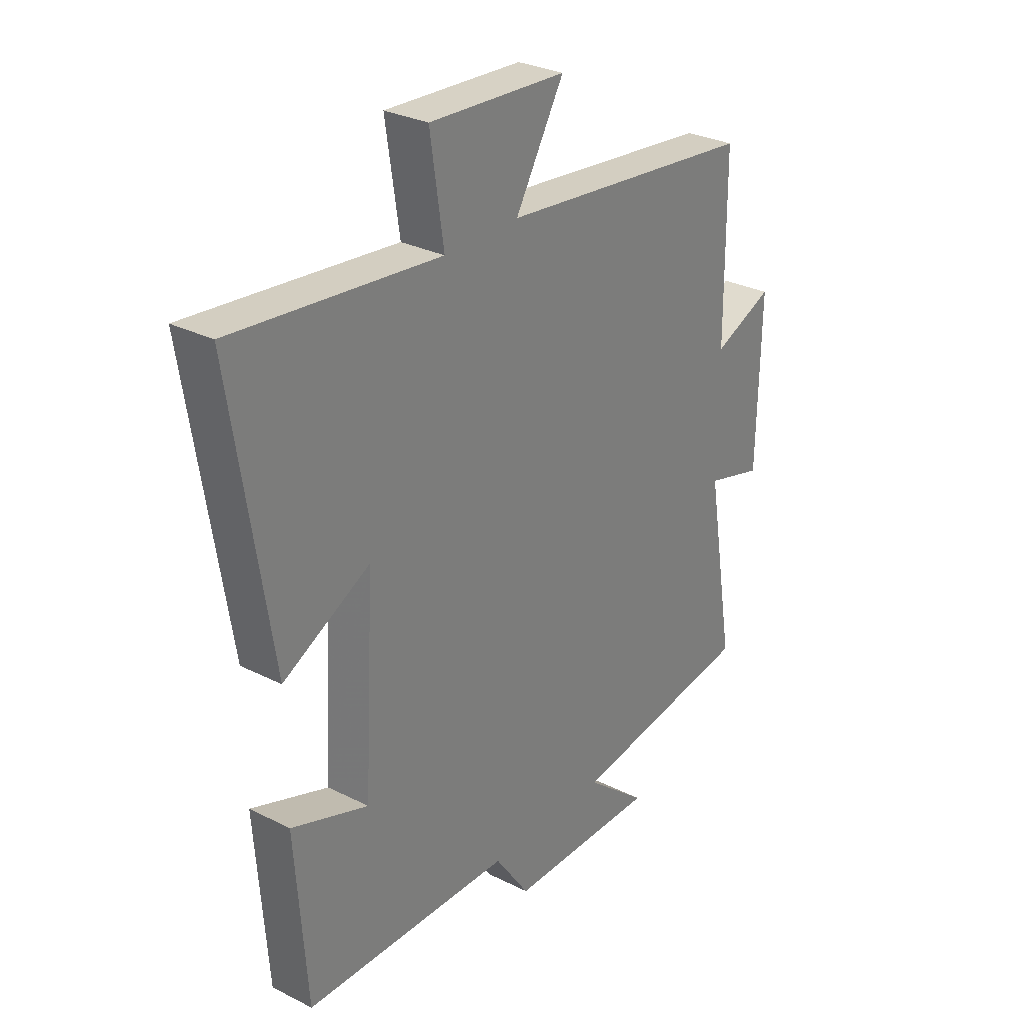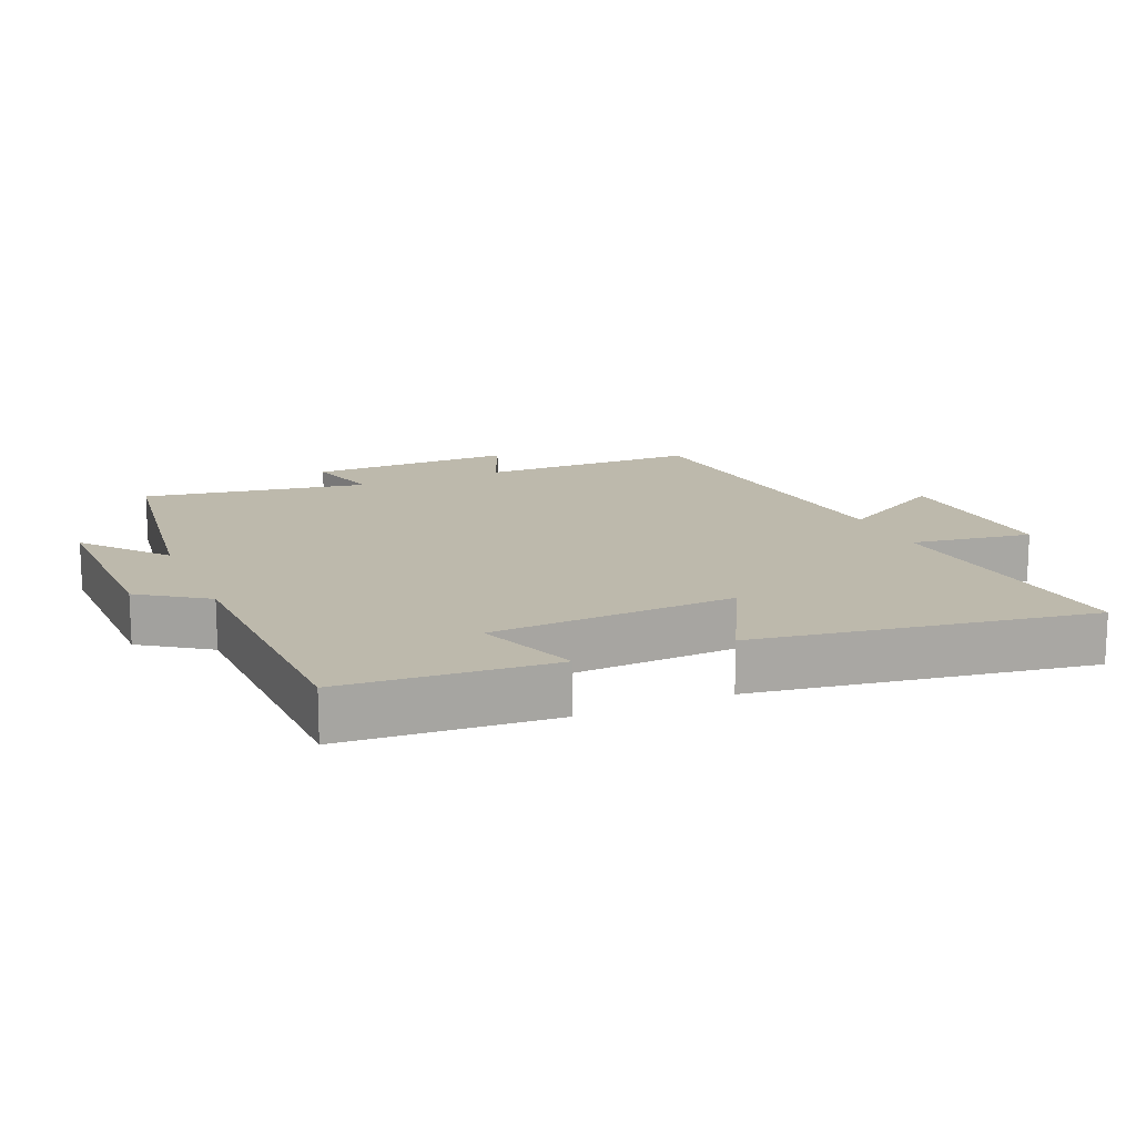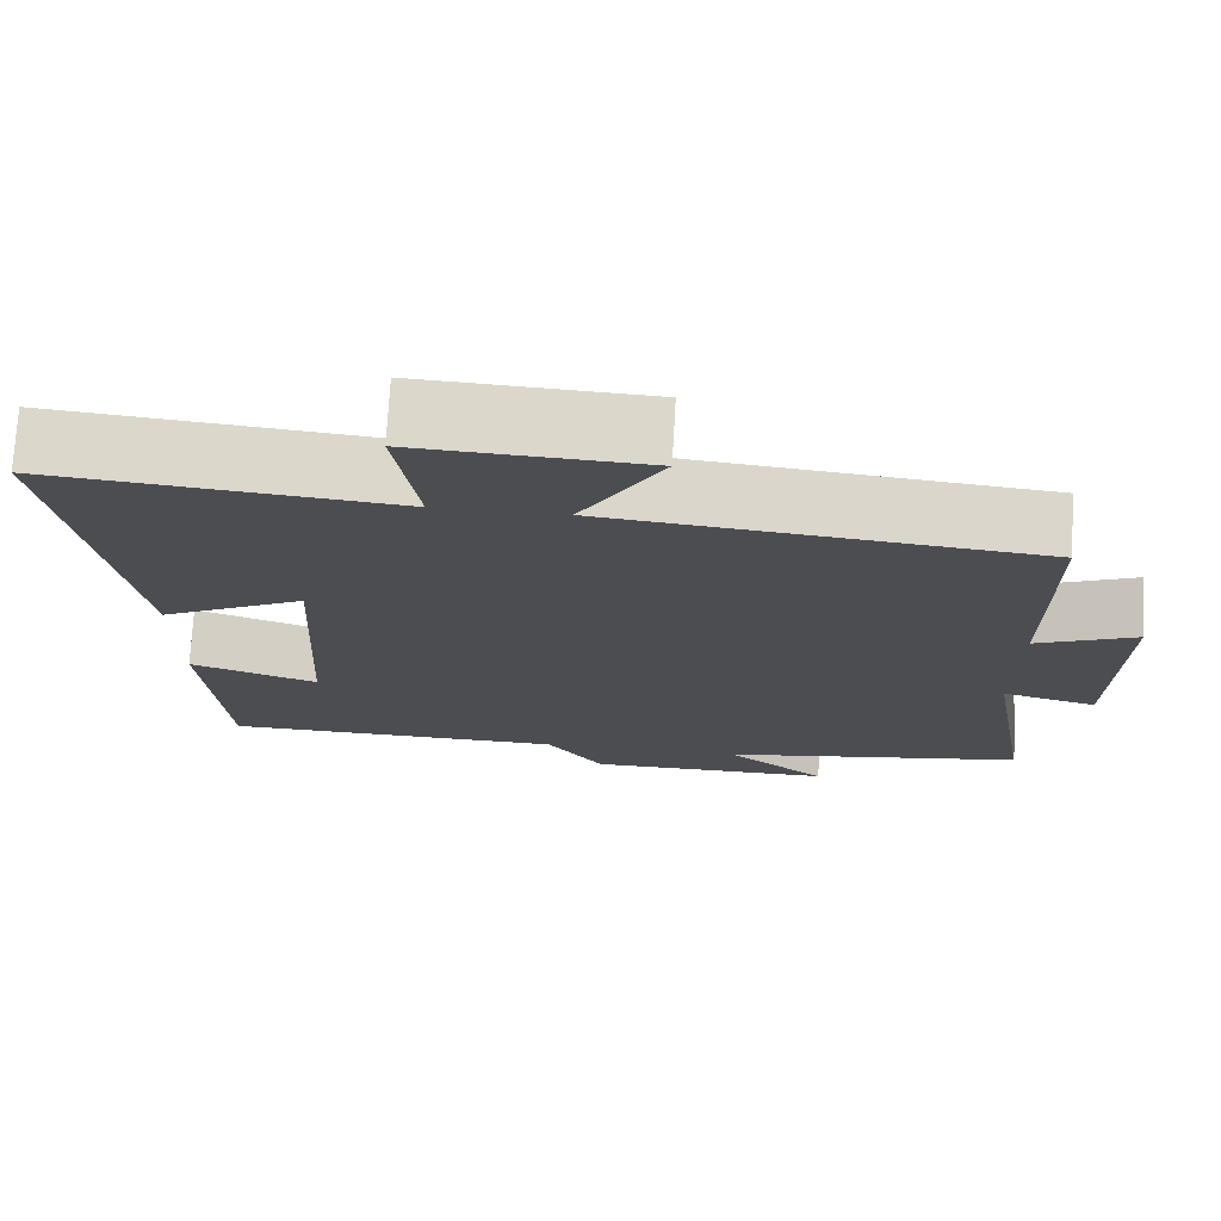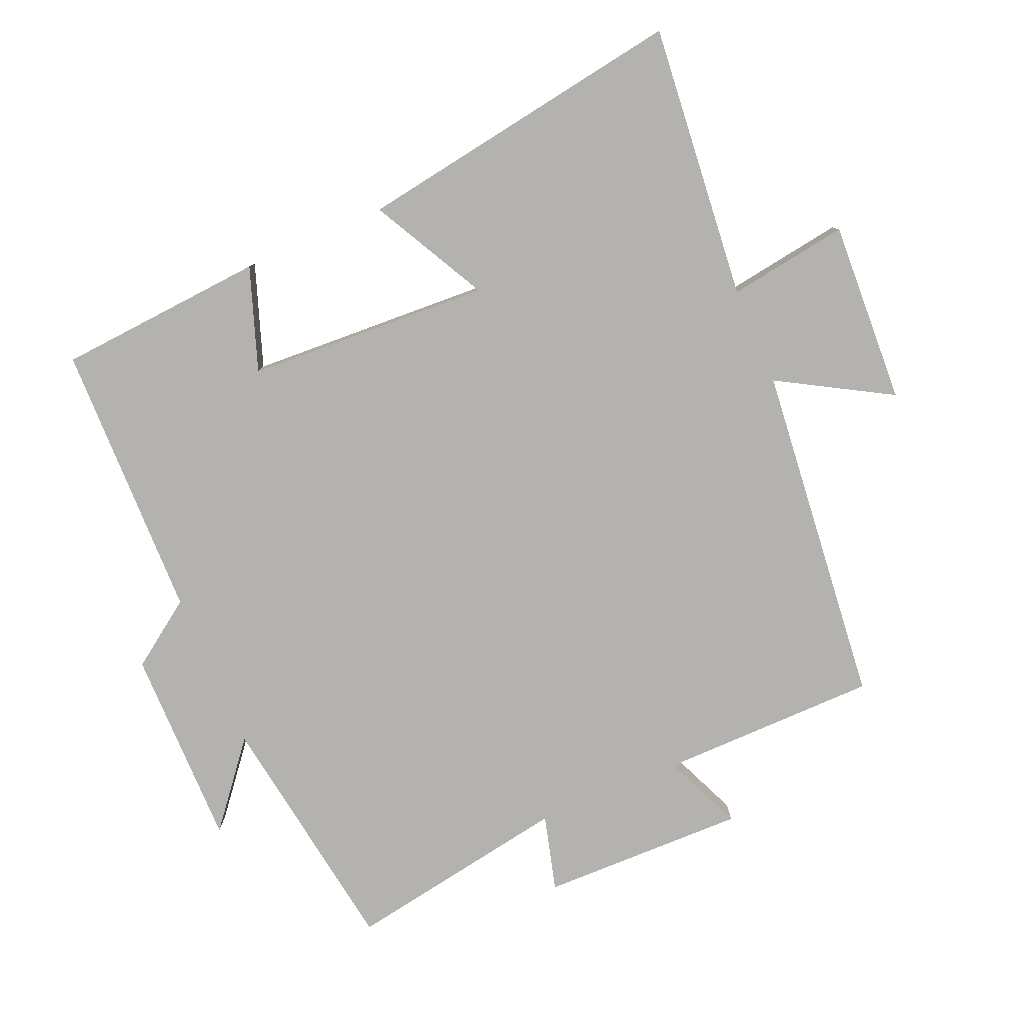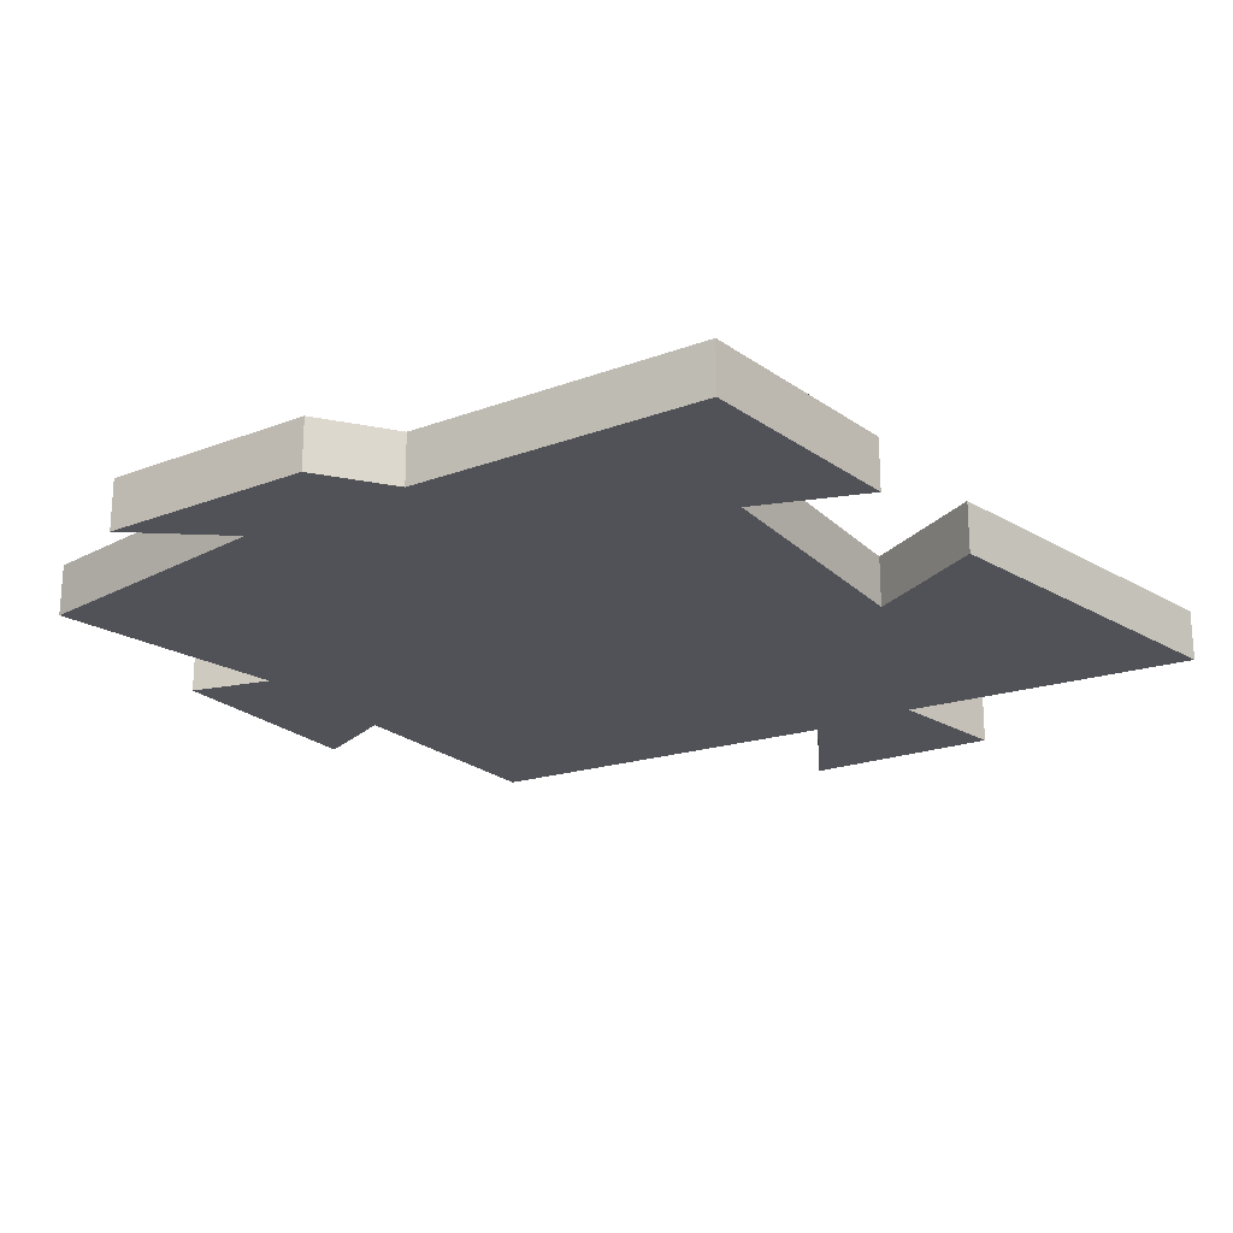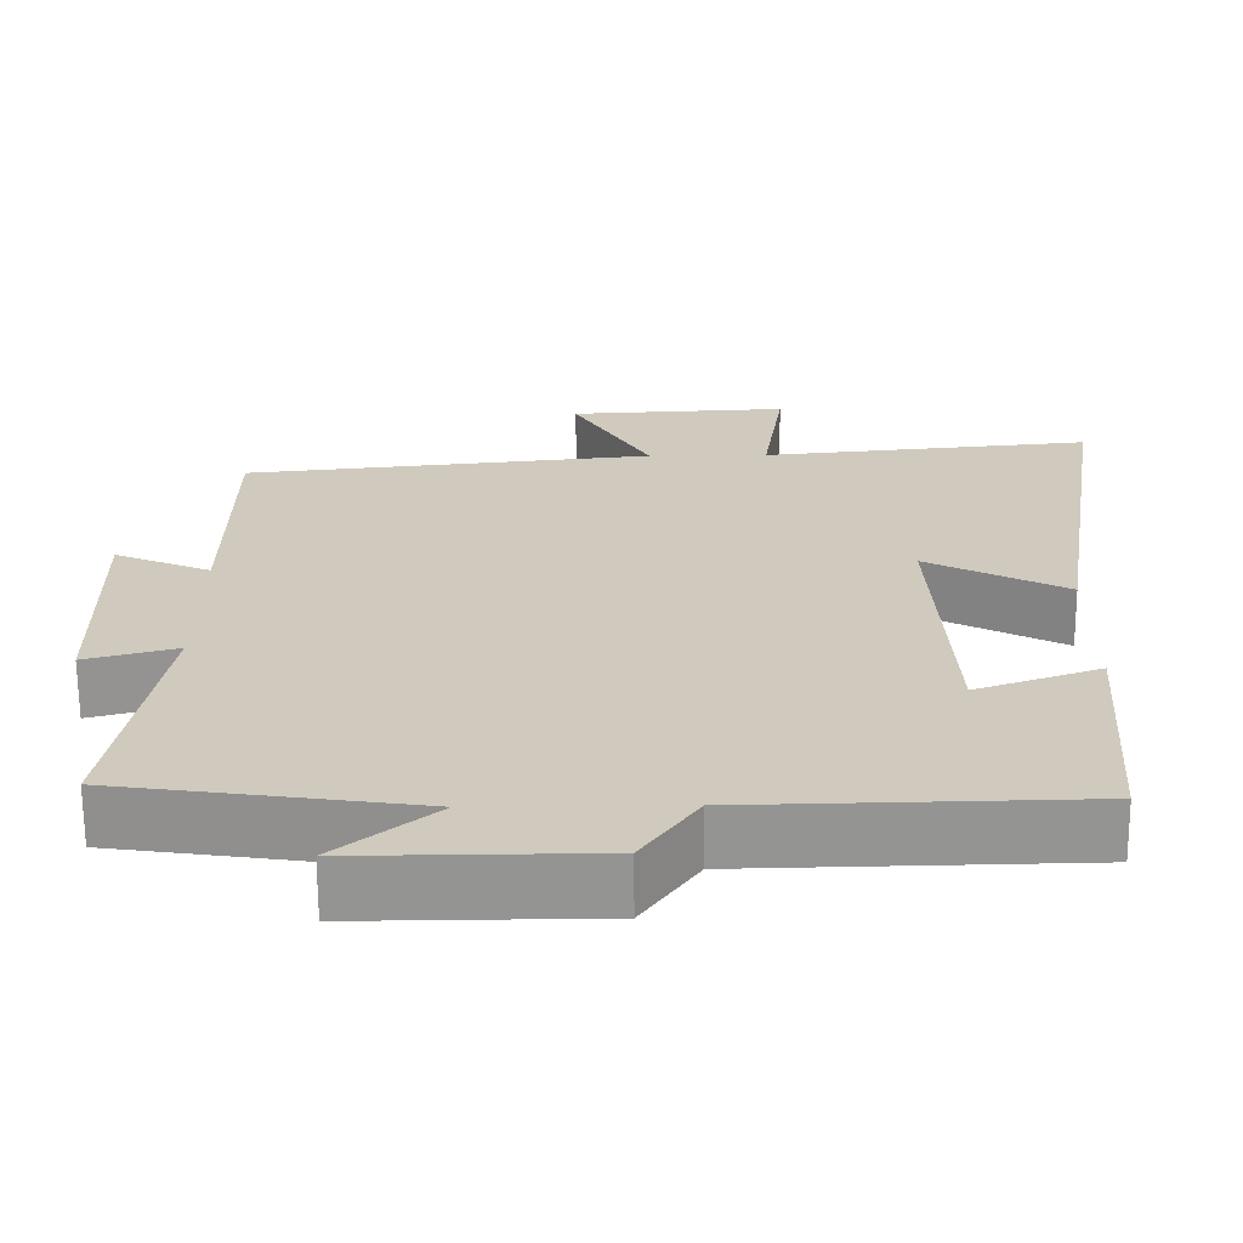
<metadata>
{"format":"obj","ext":"obj","renderer":"f3d","projection":"perspective","resolution":1024,"background":"white","views":[{"elev":29.3,"azim":-53.2,"up":"+Z"},{"elev":15.0,"azim":-113.3,"up":"+Y"},{"elev":73.8,"azim":3.2,"up":"+Z"},{"elev":-79.8,"azim":-66.7,"up":"+Y"},{"elev":-21.6,"azim":-145.2,"up":"+Y"},{"elev":-66.9,"azim":-179.6,"up":"+Z"}]}
</metadata>
<code>
v -0.477 0.07 -0.491
v -0.5 0.07 -0.178
v -0.346 0.07 -0.233
v -0.326 0.07 0.133
v -0.5 0.07 0.042
v -0.578 0.07 0.541
v -0.165 0.07 0.5
v -0.192 0.07 0.681
v 0.082 0.07 0.667
v -0.015 0.07 0.5
v 0.498 0.07 0.446
v 0.5 0.07 0.118
v 0.62 0.07 0.169
v 0.614 0.07 -0.139
v 0.5 0.07 -0.108
v 0.557 0.07 -0.445
v 0.186 0.07 -0.5
v 0.309 0.07 -0.601
v 0.009 0.07 -0.599
v -0.06 0.07 -0.5
v -0.477 0 -0.491
v -0.5 0 -0.178
v -0.346 0 -0.233
v -0.326 0 0.133
v -0.5 0 0.042
v -0.578 0 0.541
v -0.165 0 0.5
v -0.192 0 0.681
v 0.082 0 0.667
v -0.015 0 0.5
v 0.498 0 0.446
v 0.5 0 0.118
v 0.62 0 0.169
v 0.614 0 -0.139
v 0.5 0 -0.108
v 0.557 0 -0.445
v 0.186 0 -0.5
v 0.309 0 -0.601
v 0.009 0 -0.599
v -0.06 0 -0.5
f 17 18 19 20
f 17 20 1
f 16 17 1
f 15 16 1
f 12 13 14 15
f 10 11 12 15
f 7 8 9 10
f 7 10 15
f 4 5 6 7
f 3 4 7 15
f 1 2 3
f 1 3 15
f 40 39 38 37
f 21 40 37
f 21 37 36
f 21 36 35
f 35 34 33 32
f 35 32 31 30
f 30 29 28 27
f 35 30 27
f 27 26 25 24
f 35 27 24 23
f 23 22 21
f 35 23 21
f 1 21 22 2
f 2 22 23 3
f 3 23 24 4
f 4 24 25 5
f 5 25 26 6
f 6 26 27 7
f 7 27 28 8
f 8 28 29 9
f 9 29 30 10
f 10 30 31 11
f 11 31 32 12
f 12 32 33 13
f 13 33 34 14
f 14 34 35 15
f 15 35 36 16
f 16 36 37 17
f 17 37 38 18
f 18 38 39 19
f 19 39 40 20
f 20 40 21 1

</code>
